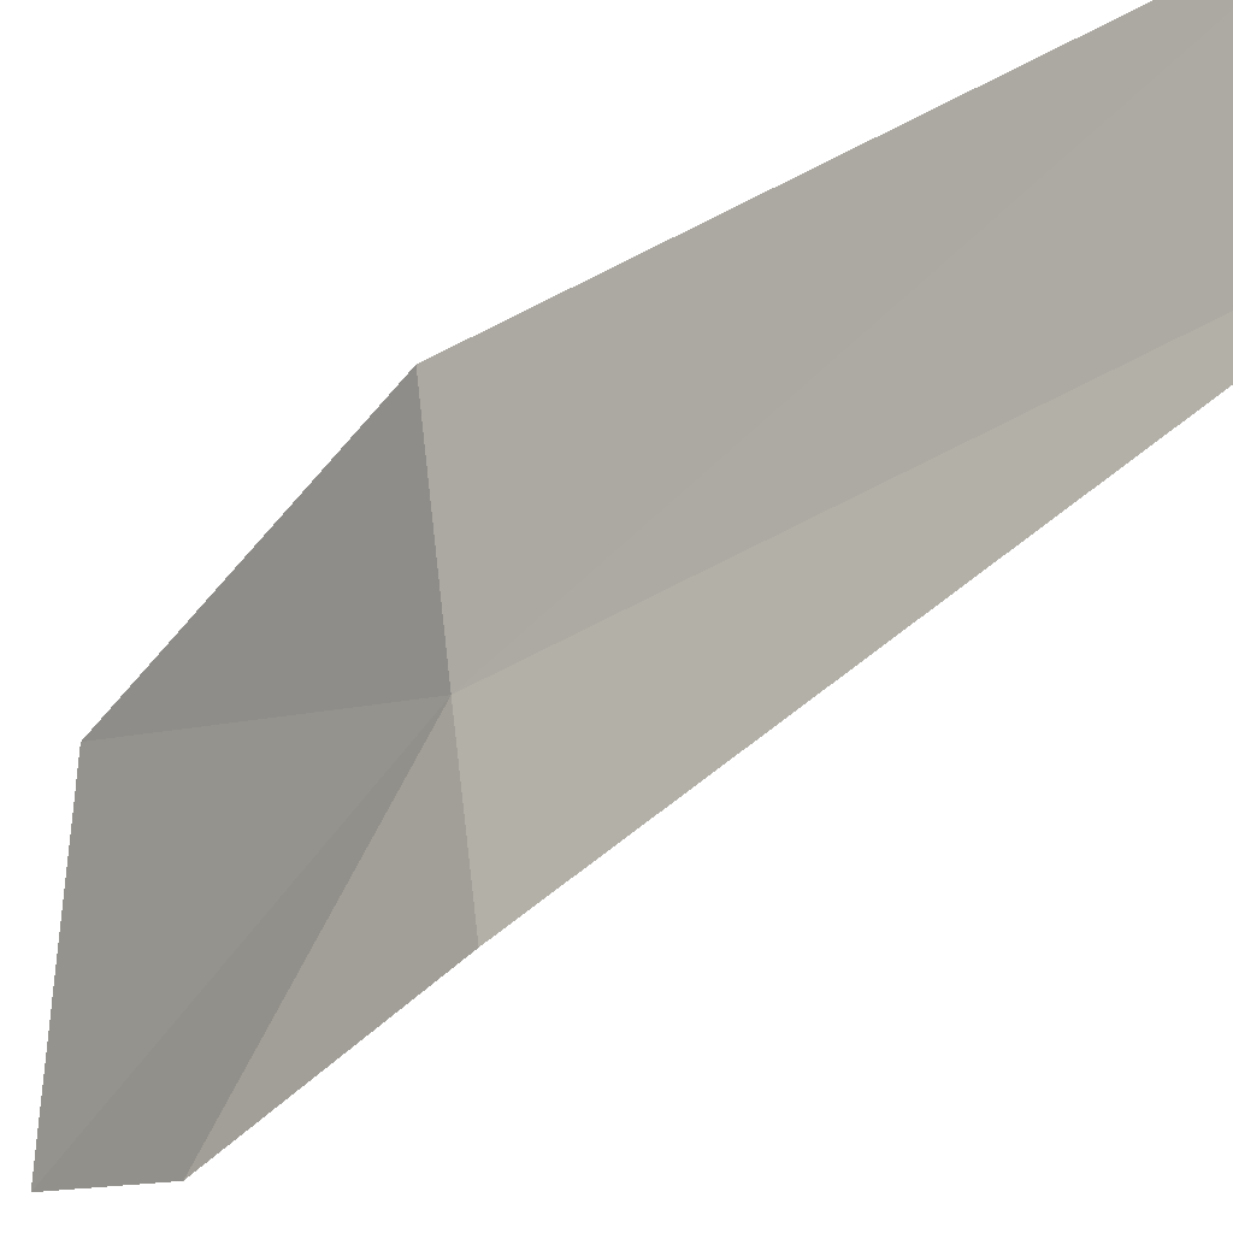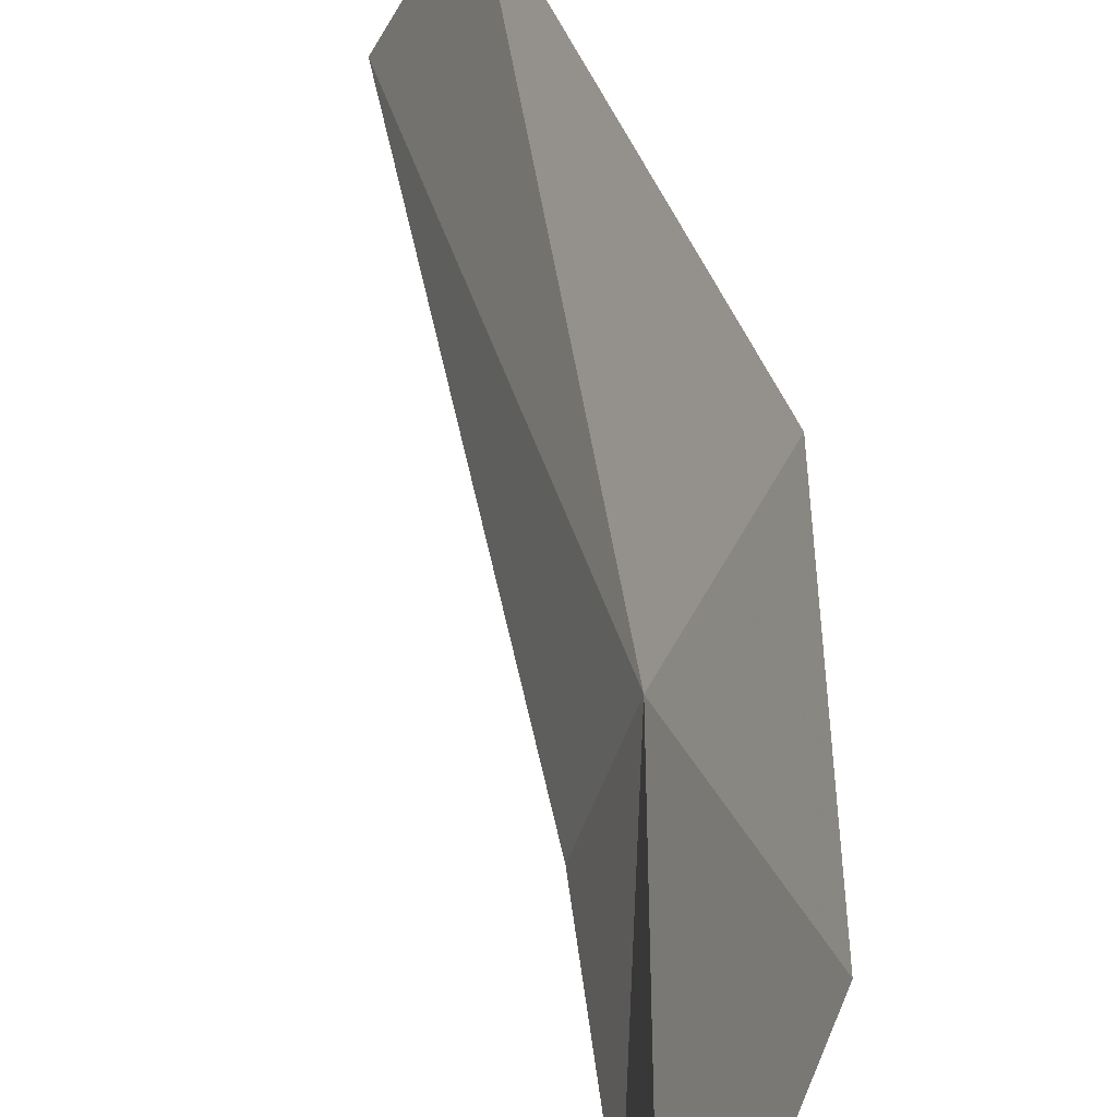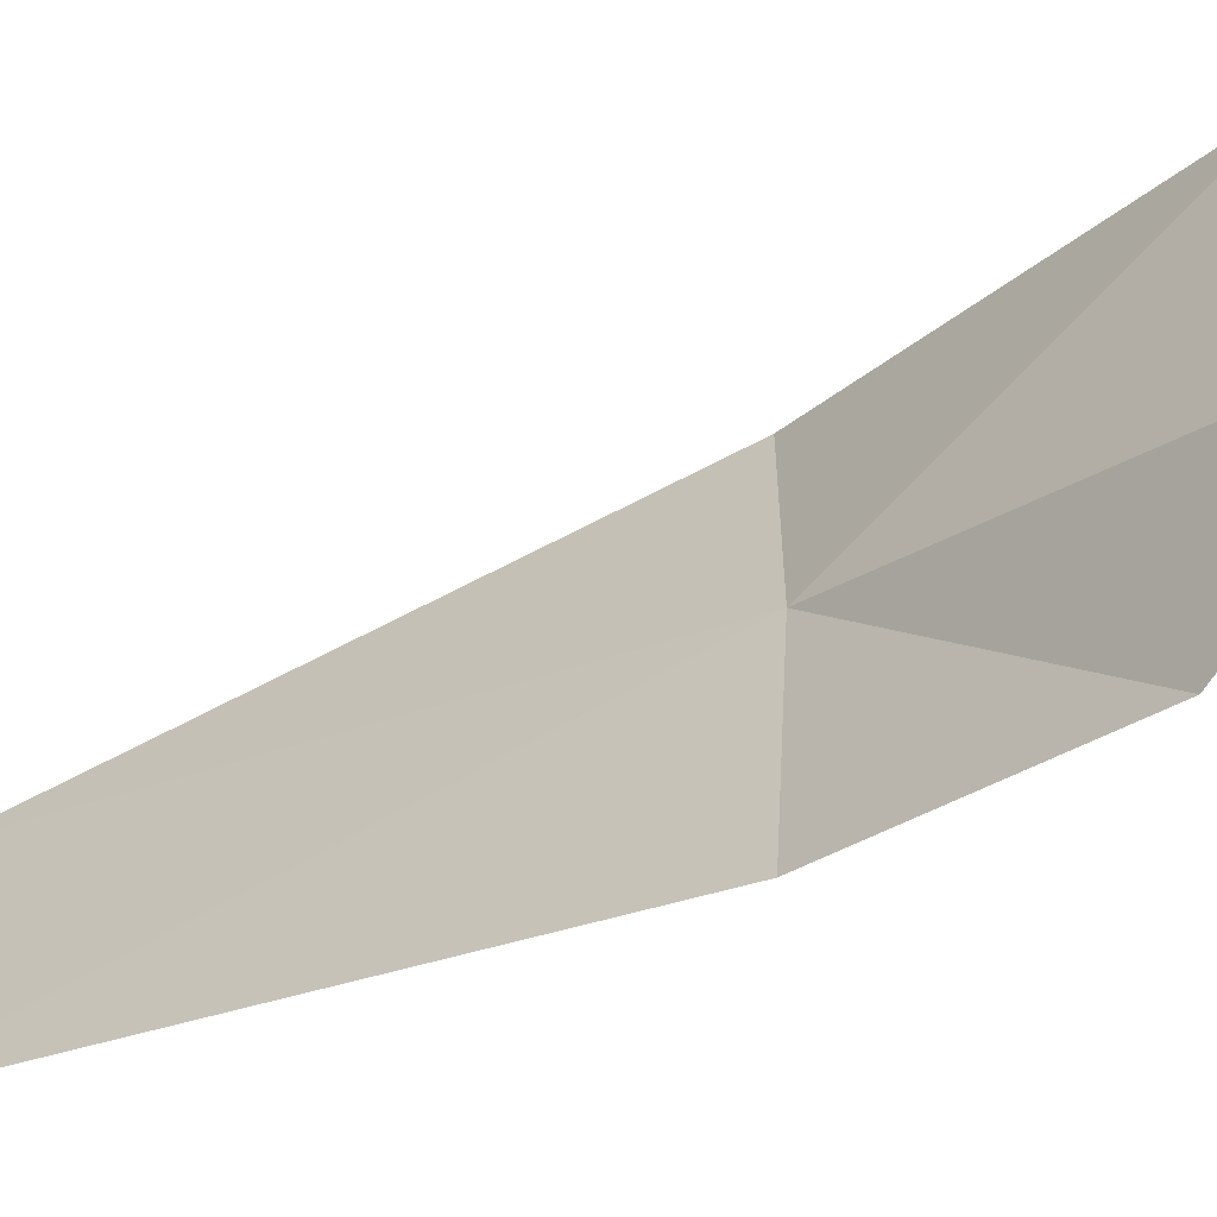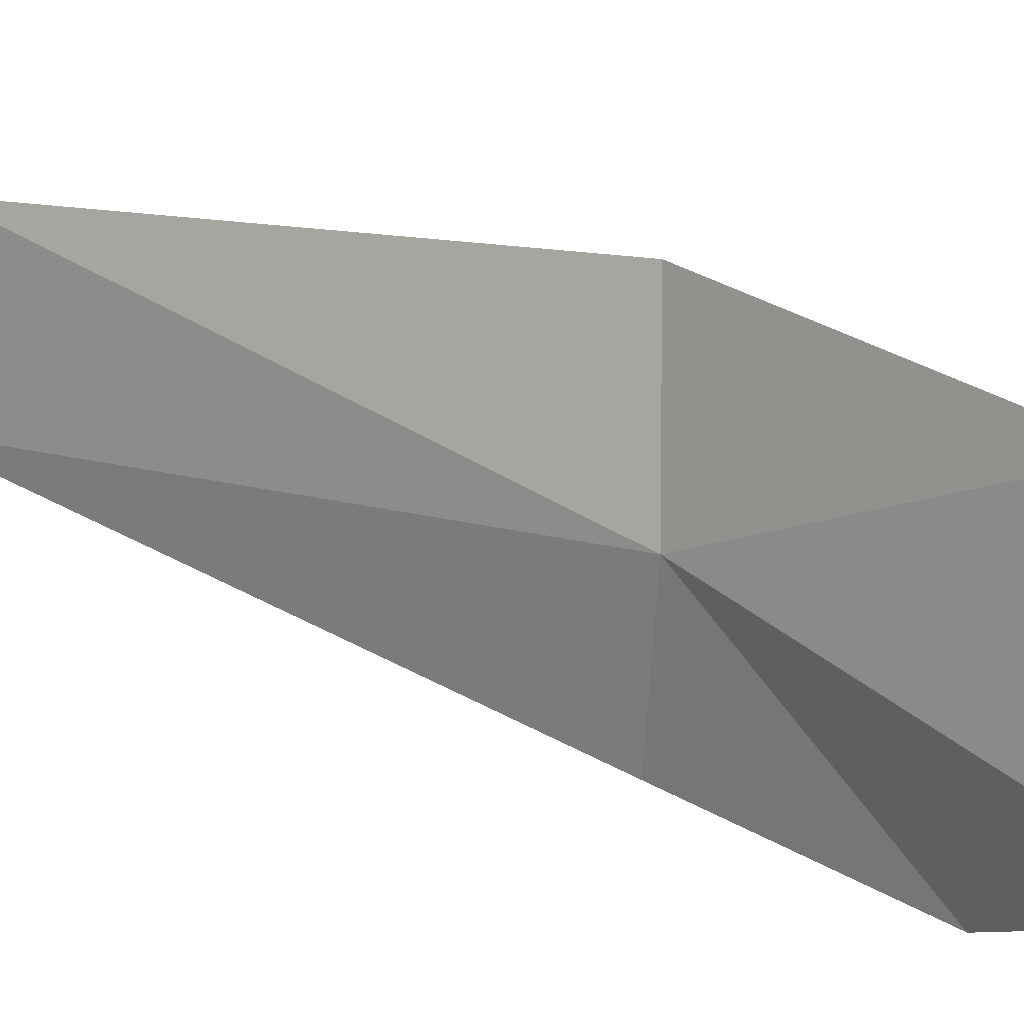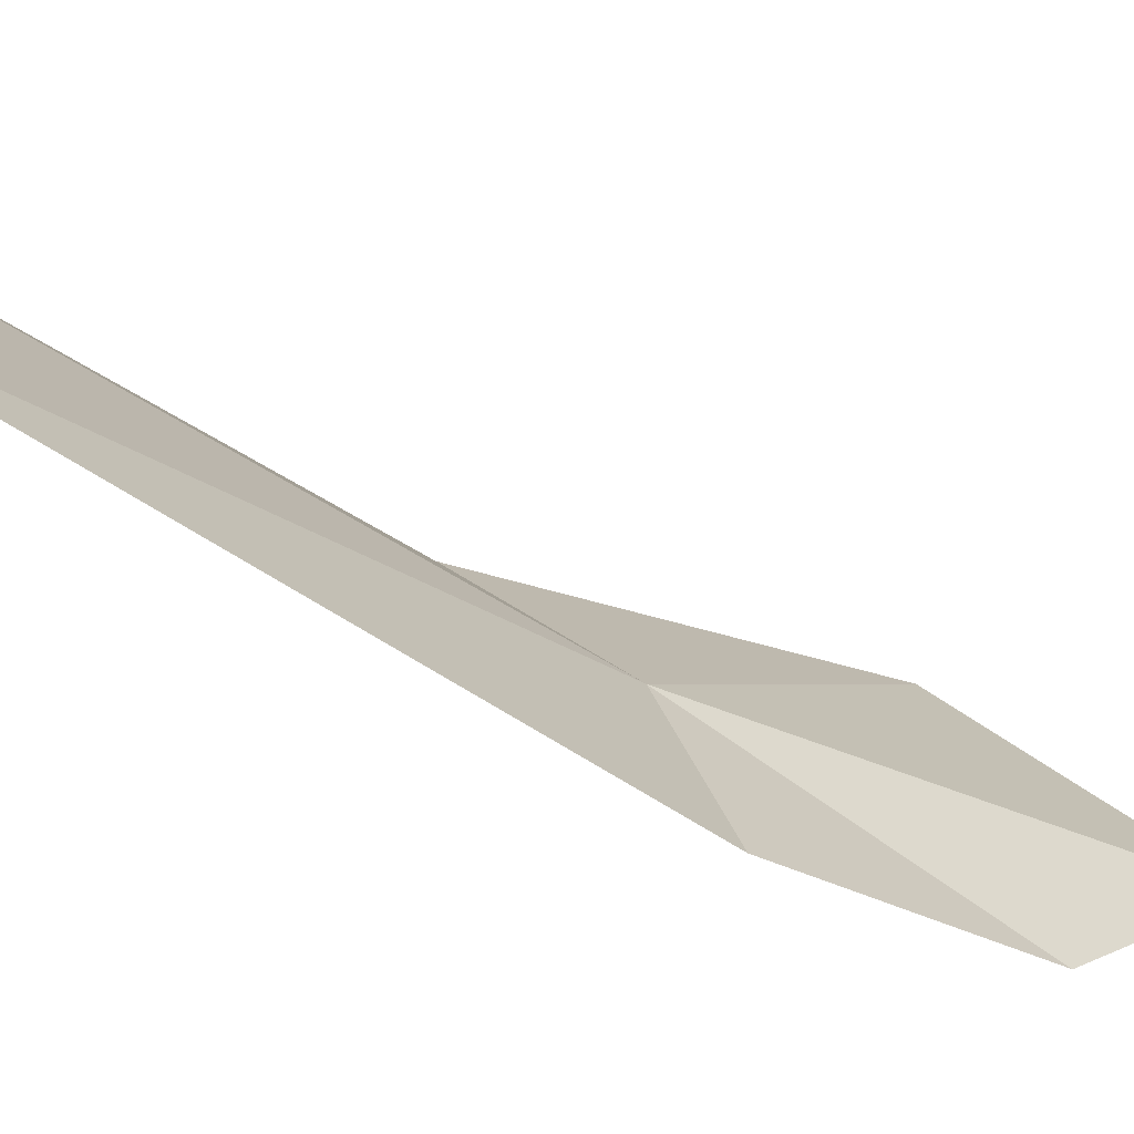
<metadata>
{"format":"obj","ext":"obj","renderer":"f3d","projection":"perspective","resolution":1024,"background":"white","views":[{"elev":-59.0,"azim":-29.1,"up":"+Y"},{"elev":60.8,"azim":-175.8,"up":"+Y"},{"elev":-14.0,"azim":141.3,"up":"+Y"},{"elev":46.5,"azim":142.0,"up":"+Y"},{"elev":-47.6,"azim":62.3,"up":"+Y"}]}
</metadata>
<code>
v 65.71 14.92 46.91
v 66.71 13.93 49.57
v 66.38 14.68 49.68
v 65.35 15.51 47.36
v 65.89 14.23 46.74
v 65.68 14.48 45.63
v 65.54 15.2 44.86
v 65.19 15.96 45.71
f 1 3 2
f 1 4 3
f 1 2 5
f 1 5 6
f 1 6 7
f 1 8 4
f 1 7 8

</code>
